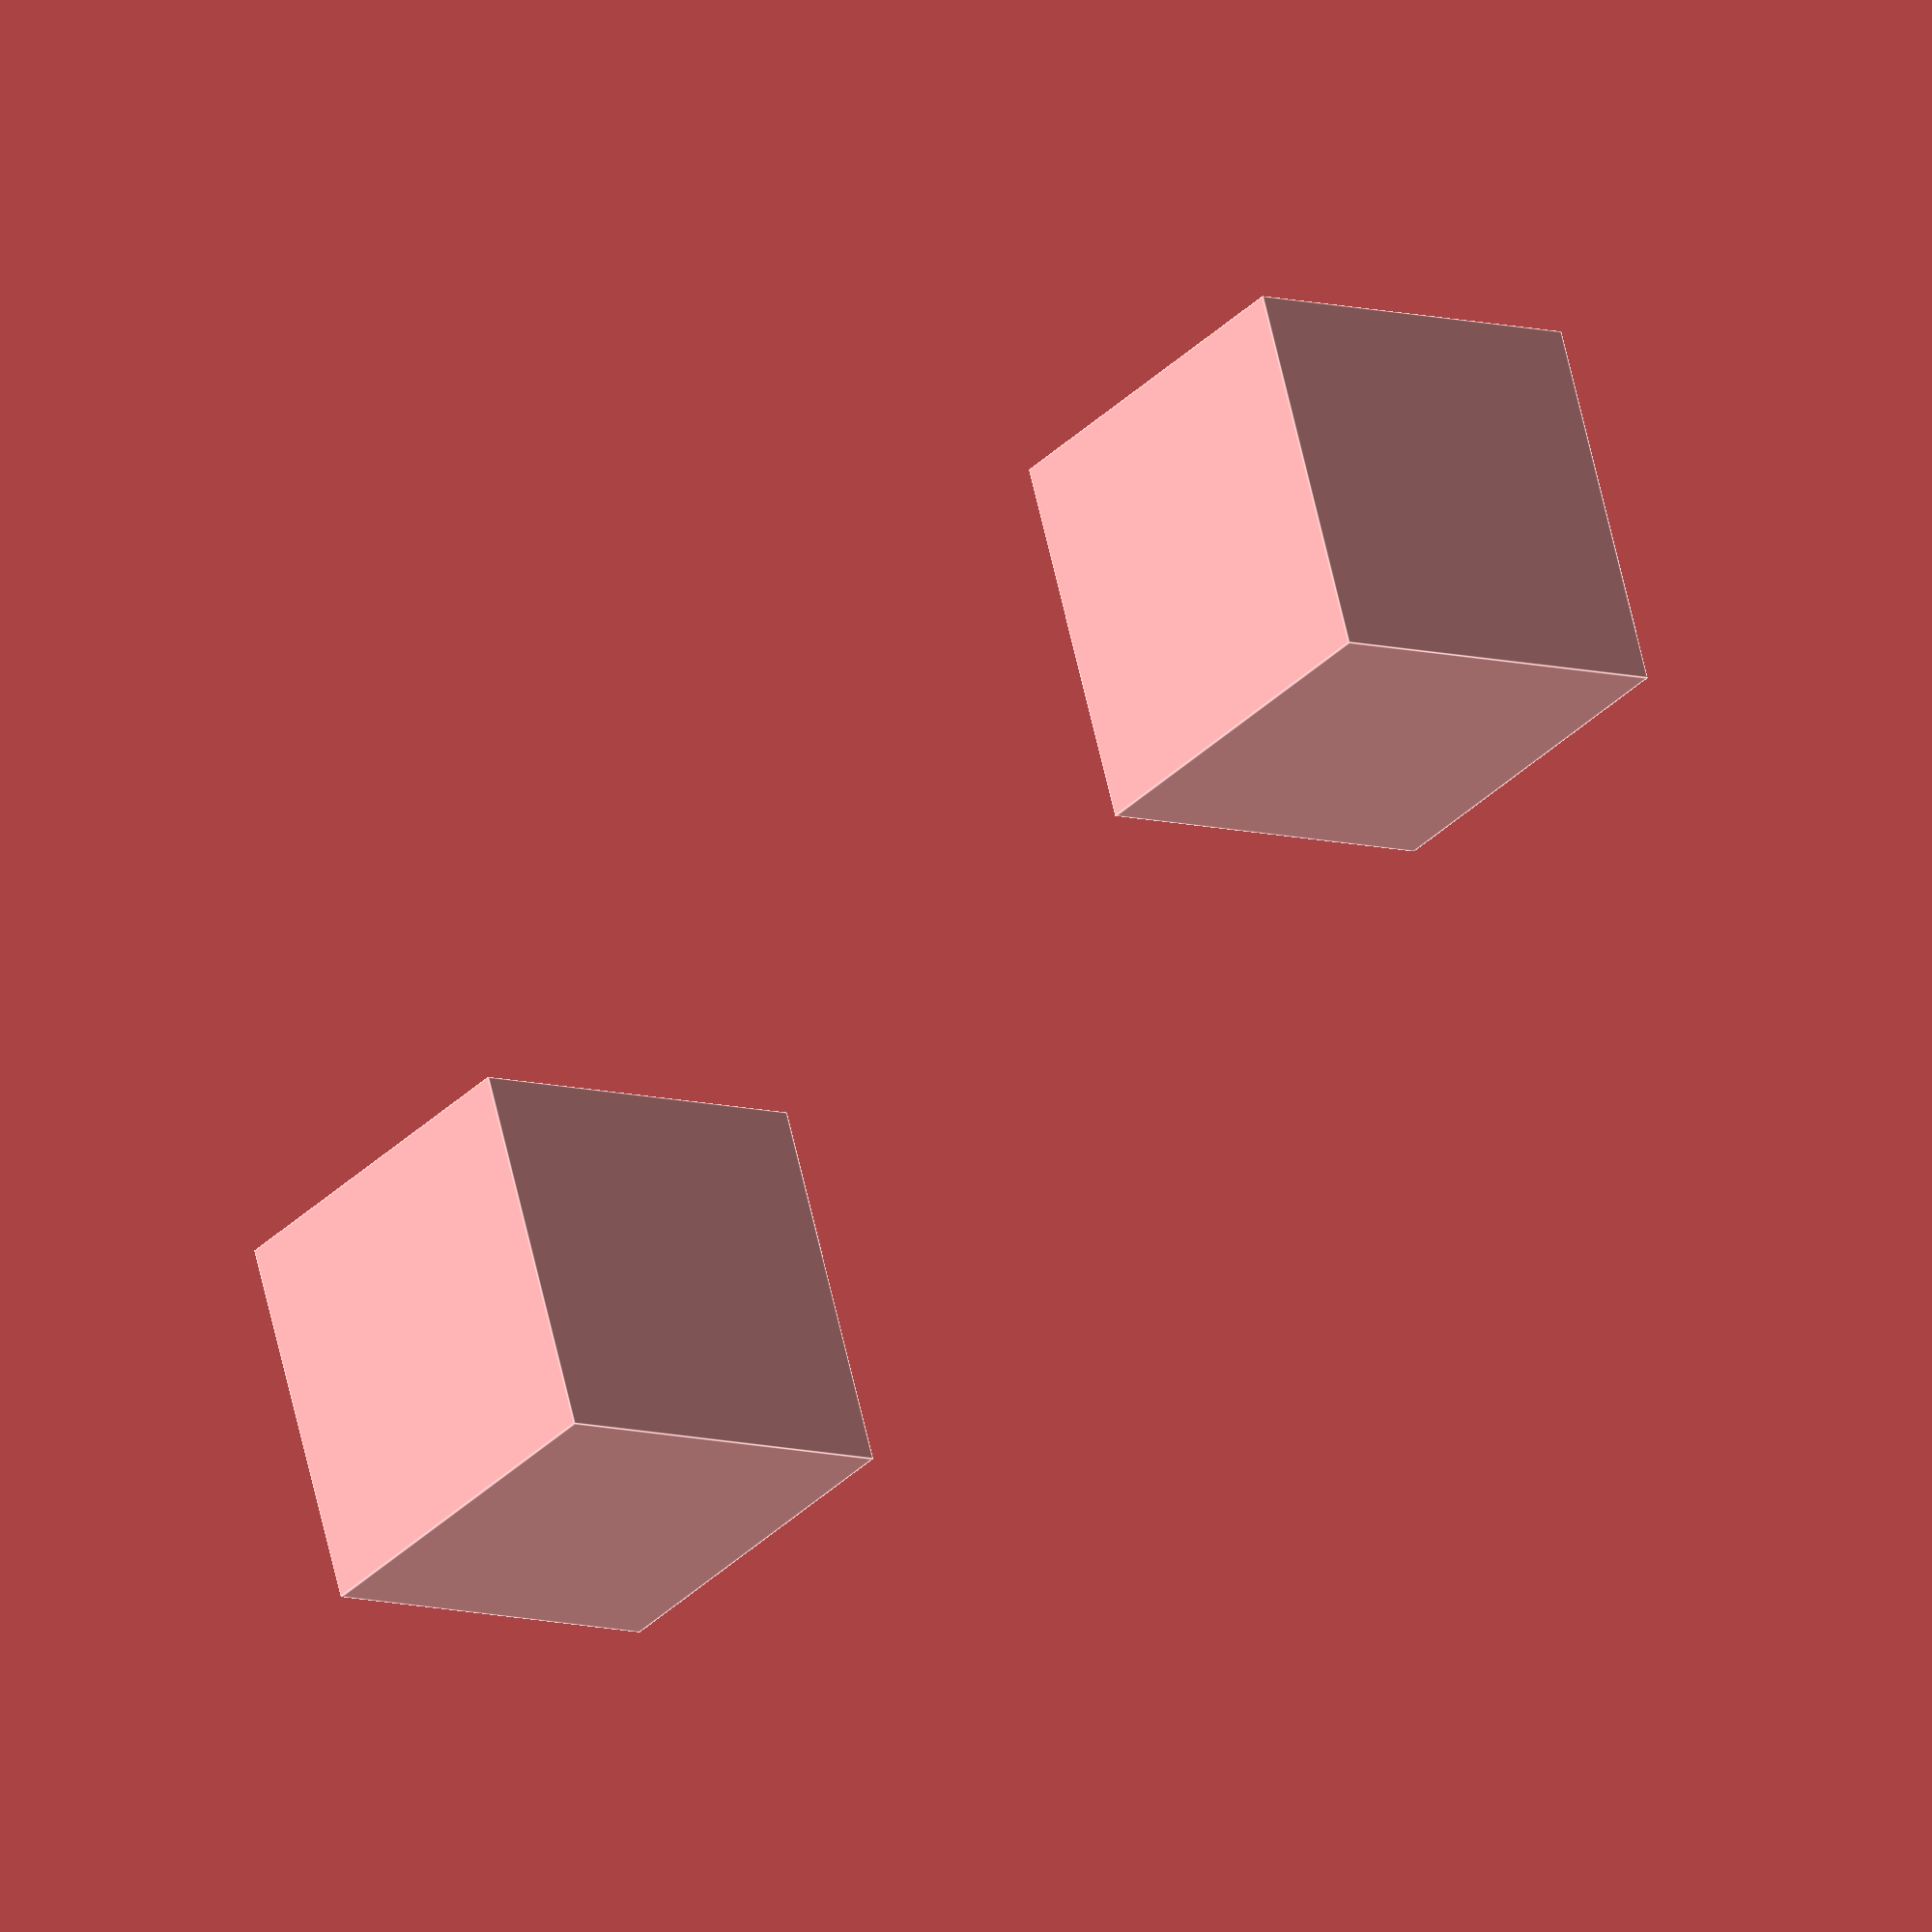
<openscad>
// -*- mode: SCAD ; c-file-style: "ellemtel" ; coding: utf-8 -*-
//
// Rough extruder offest calibration
// Extruder one part
// Just a few simple blocks
//
// (c) 2017 Roland Sieker <ospalh@gmail.com>
// Licence: CC-BY-SA 4.0



// Change this to fit your actual printer, as well as you know
nozzle_offset_x = 36;
nozzle_offset_y = 0.0;



font_name = "Demos LT";
// font_name = "Palatino";
// font_name = "serif";
// font_name = "bugger, haven't got this one";
font_name_2 = "Demos X";
font_name_3 = "serif";
some_distance = 40;



// Y
translate([-5, 0, 0])
{
   cube([10,10,10]);
   translate([5, 2, 10])
   {
      linear_extrude(1)
      {
         text("↕", 6, font=font_name_3, halign="center", valgin="center");
      }
   }
}



// X


translate([0, some_distance,0])
{
   translate([0, -5, 0])
   {
      cube([10,10,10]);
      translate([5, 2, 10])
      {
         linear_extrude(1)
         {
            text("↔", 6, font=font_name_3, halign="center", valgin="center");
         }
      }
   }
}

</openscad>
<views>
elev=8.2 azim=290.3 roll=230.2 proj=o view=edges
</views>
